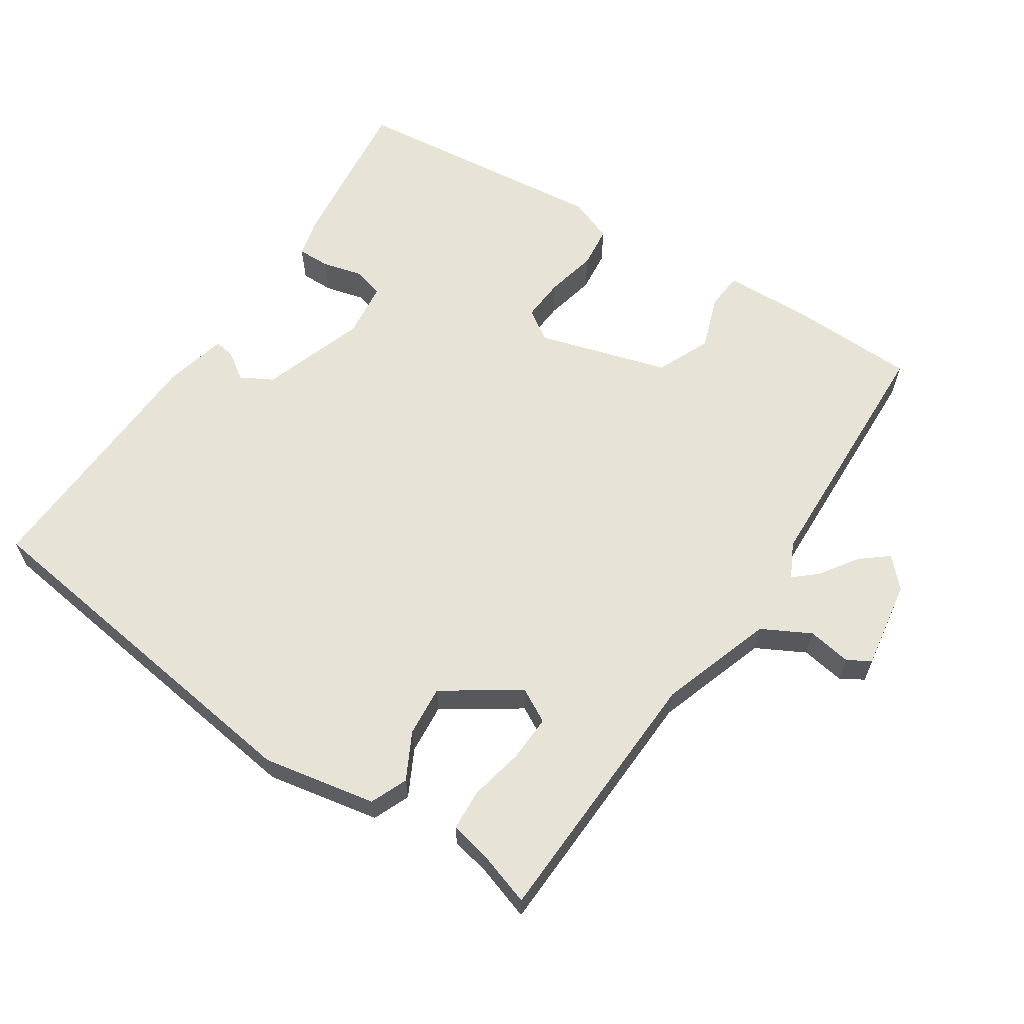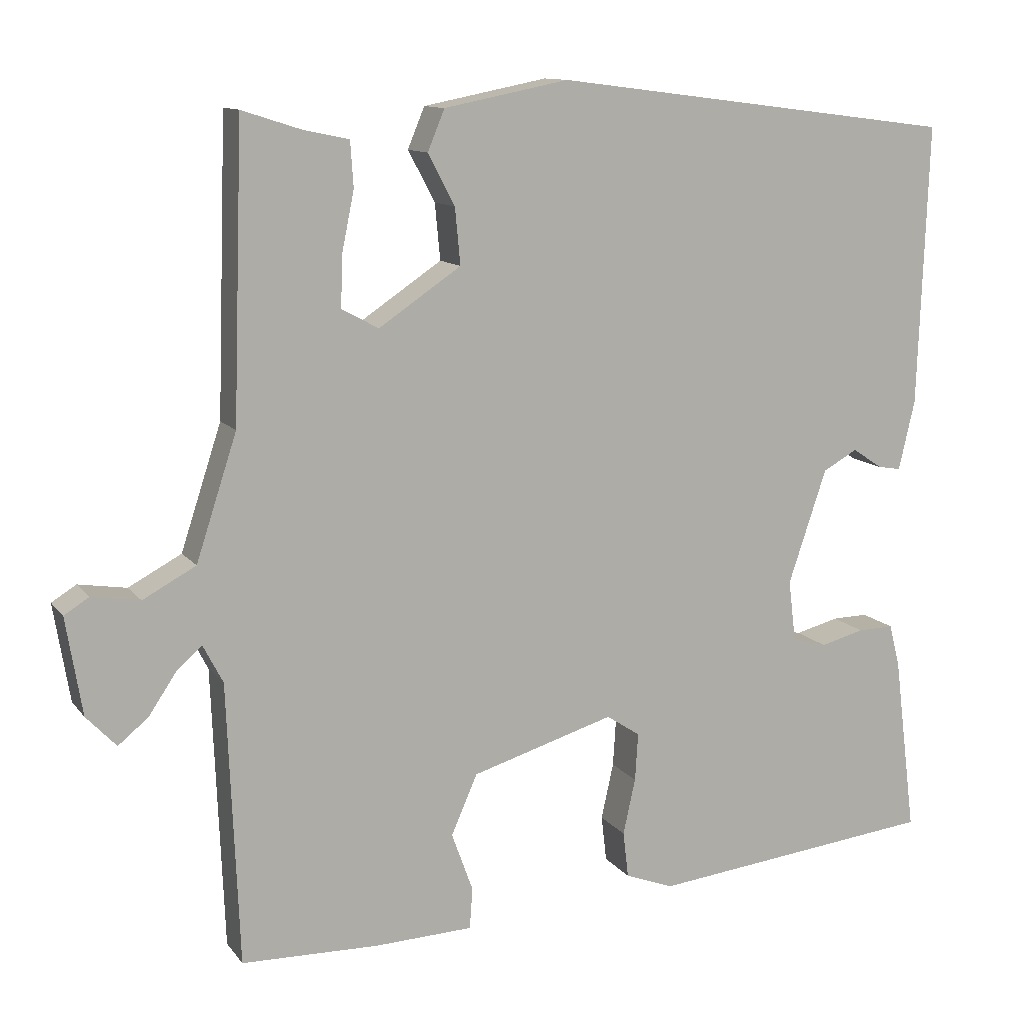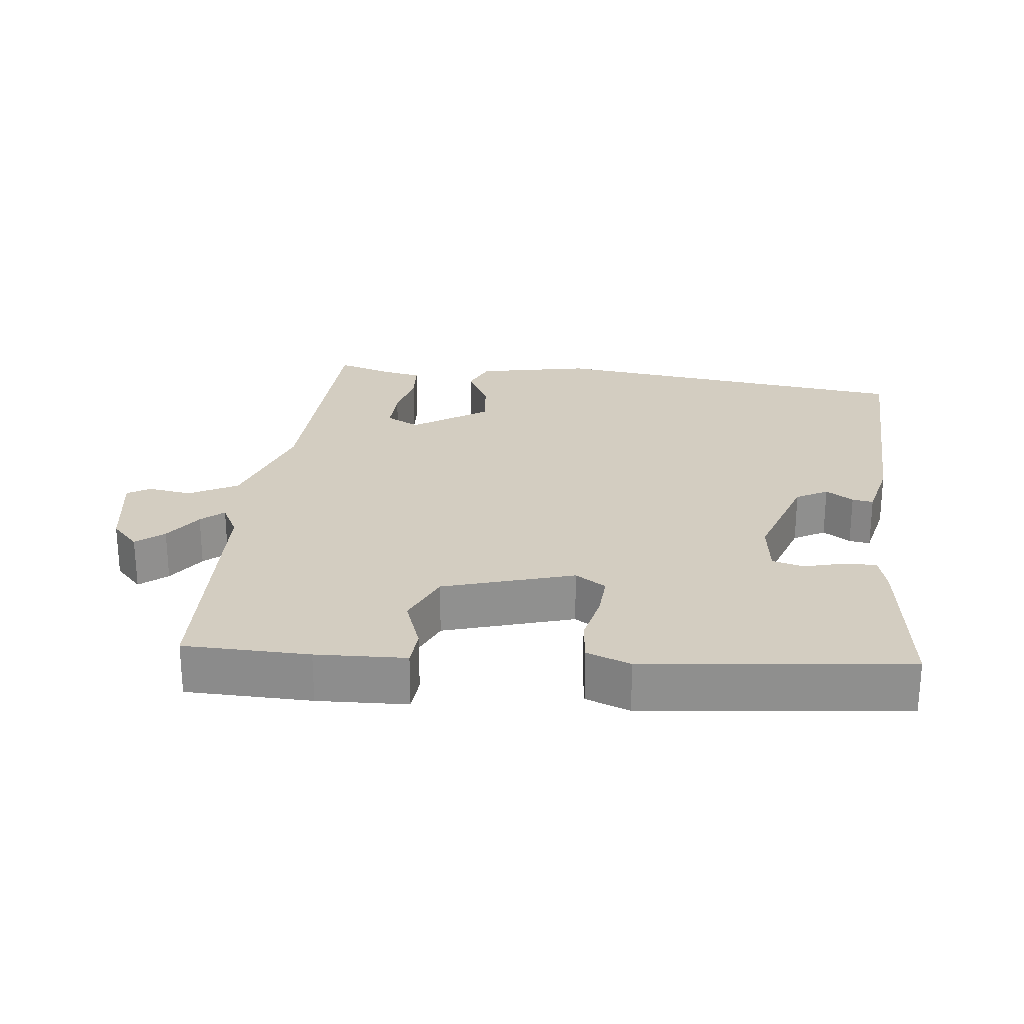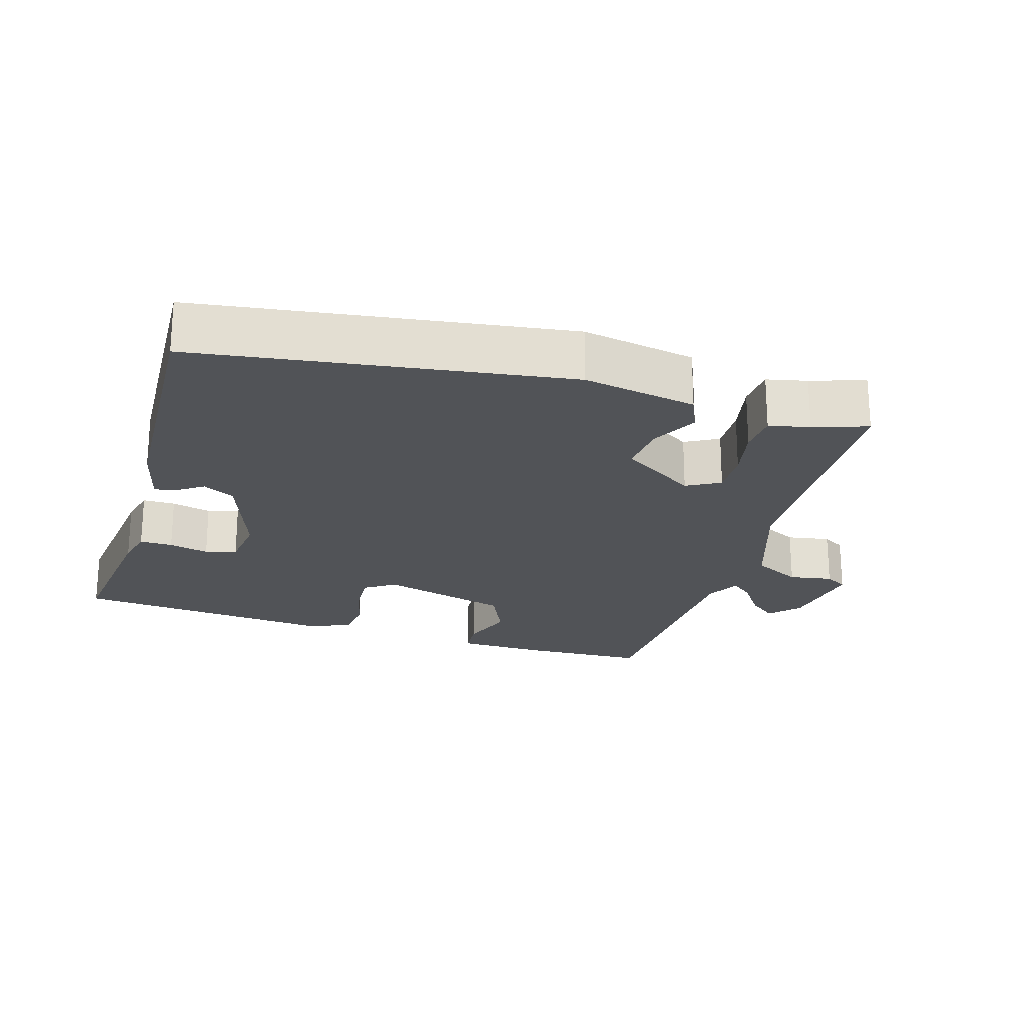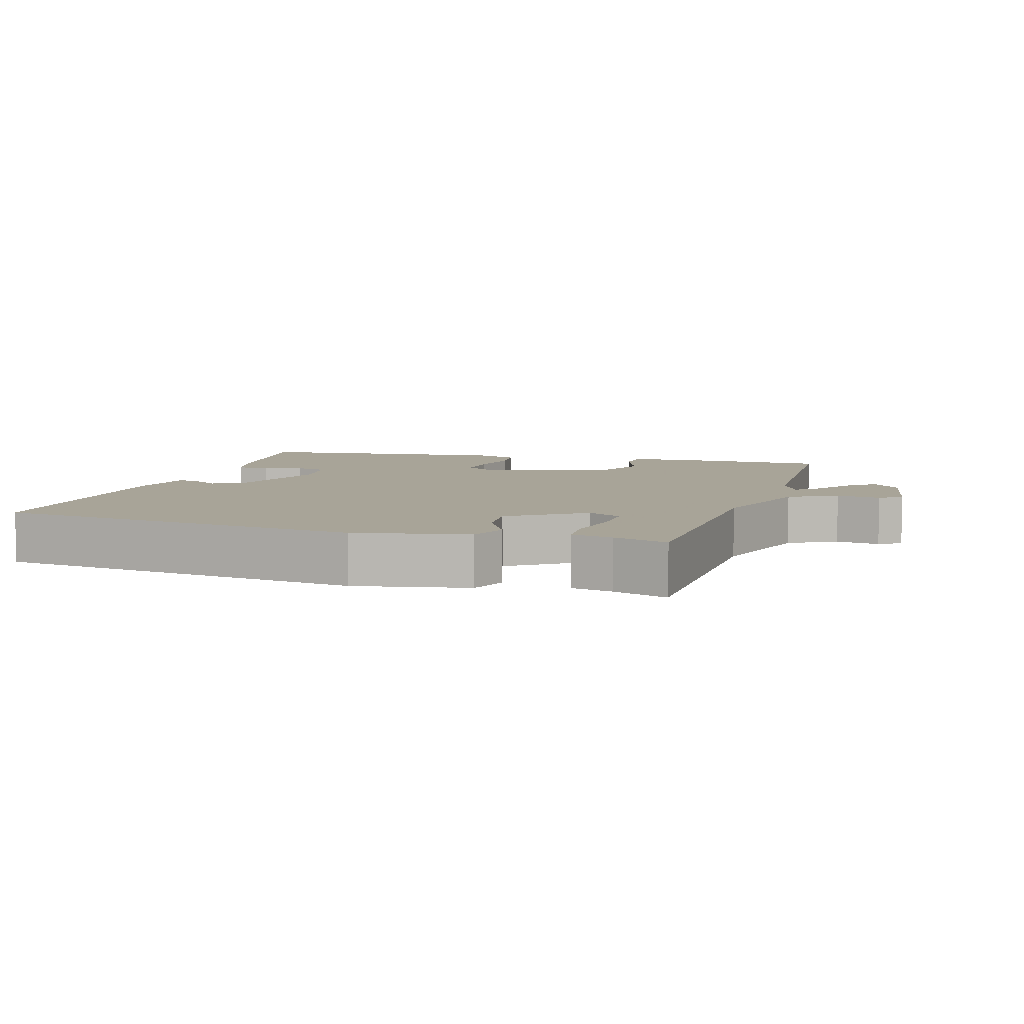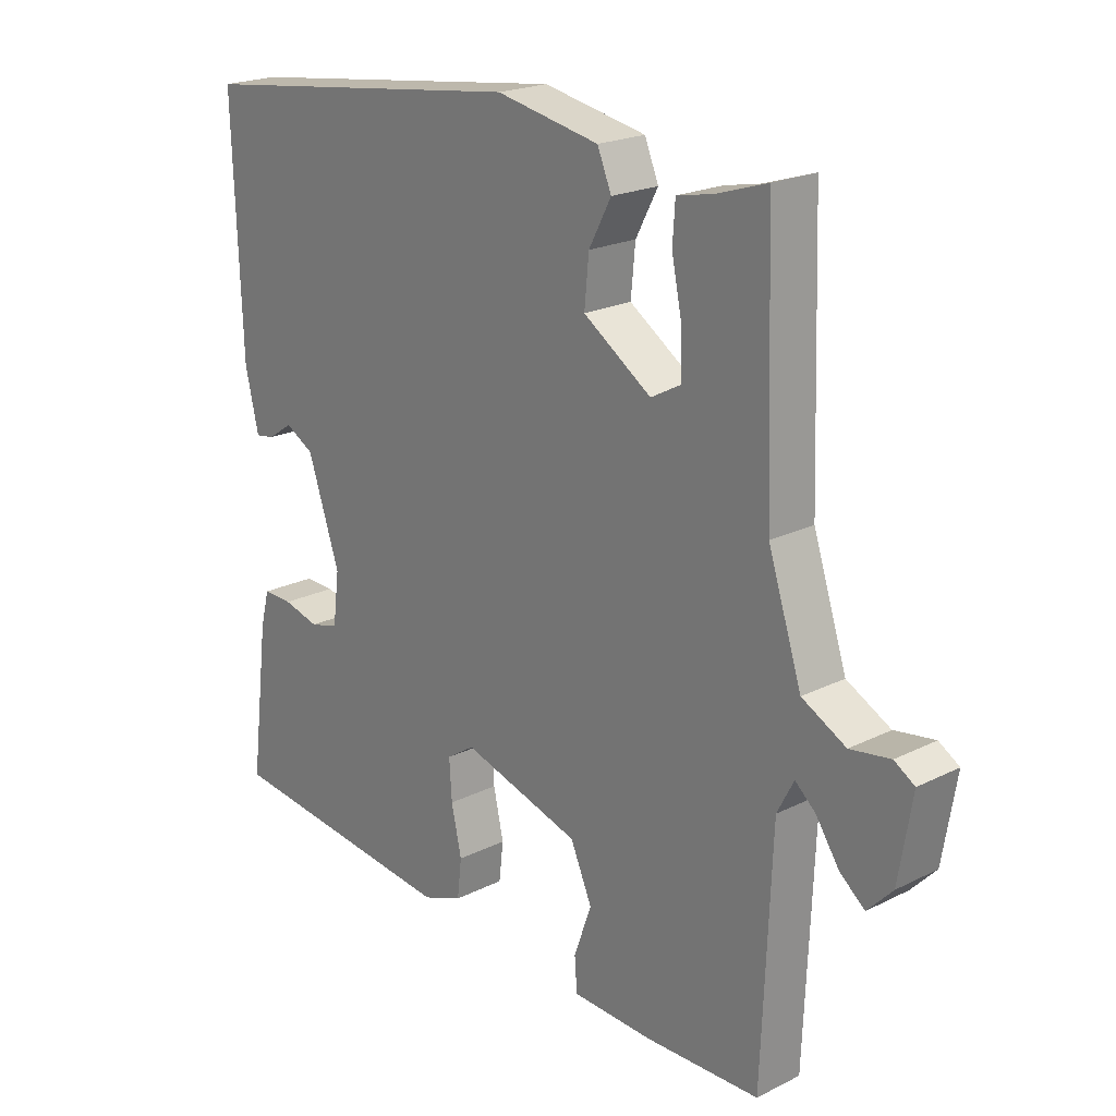
<metadata>
{"format":"obj","ext":"obj","renderer":"f3d","projection":"perspective","resolution":1024,"background":"white","views":[{"elev":62.1,"azim":33.7,"up":"+Y"},{"elev":11.7,"azim":157.6,"up":"+Z"},{"elev":24.8,"azim":-173.6,"up":"+Y"},{"elev":-22.1,"azim":-16.1,"up":"+Y"},{"elev":7.0,"azim":16.7,"up":"+Y"},{"elev":21.1,"azim":48.3,"up":"+Z"}]}
</metadata>
<code>
v 0.474 0.07 -0.545
v 0.295 0.07 -0.549
v 0.167 0.07 -0.544
v 0.163 0.07 -0.491
v 0.191 0.07 -0.414
v 0.157 0.07 -0.336
v -0.029 0.07 -0.28
v -0.073 0.07 -0.309
v -0.069 0.07 -0.371
v -0.053 0.07 -0.444
v -0.06 0.07 -0.504
v -0.123 0.07 -0.528
v -0.497 0.07 -0.486
v -0.468 0.07 -0.254
v -0.454 0.07 -0.199
v -0.407 0.07 -0.2
v -0.35 0.07 -0.215
v -0.305 0.07 -0.203
v -0.295 0.07 -0.123
v -0.345 0.07 0.026
v -0.39 0.07 0.051
v -0.429 0.07 0.025
v -0.459 0.07 0.02
v -0.48 0.07 0.111
v -0.493 0.07 0.477
v 0.034 0.07 0.544
v 0.196 0.07 0.512
v 0.218 0.07 0.459
v 0.183 0.07 0.393
v 0.176 0.07 0.32
v 0.283 0.07 0.248
v 0.331 0.07 0.274
v 0.329 0.07 0.34
v 0.313 0.07 0.418
v 0.317 0.07 0.477
v 0.375 0.07 0.489
v 0.453 0.07 0.514
v 0.466 0.07 0.134
v 0.519 0.07 -0.028
v 0.588 0.07 -0.065
v 0.651 0.07 -0.055
v 0.683 0.07 -0.075
v 0.662 0.07 -0.202
v 0.623 0.07 -0.243
v 0.584 0.07 -0.211
v 0.547 0.07 -0.156
v 0.515 0.07 -0.128
v 0.489 0.07 -0.178
v 0.474 0 -0.545
v 0.295 0 -0.549
v 0.167 0 -0.544
v 0.163 0 -0.491
v 0.191 0 -0.414
v 0.157 0 -0.336
v -0.029 0 -0.28
v -0.073 0 -0.309
v -0.069 0 -0.371
v -0.053 0 -0.444
v -0.06 0 -0.504
v -0.123 0 -0.528
v -0.497 0 -0.486
v -0.468 0 -0.254
v -0.454 0 -0.199
v -0.407 0 -0.2
v -0.35 0 -0.215
v -0.305 0 -0.203
v -0.295 0 -0.123
v -0.345 0 0.026
v -0.39 0 0.051
v -0.429 0 0.025
v -0.459 0 0.02
v -0.48 0 0.111
v -0.493 0 0.477
v 0.034 0 0.544
v 0.196 0 0.512
v 0.218 0 0.459
v 0.183 0 0.393
v 0.176 0 0.32
v 0.283 0 0.248
v 0.331 0 0.274
v 0.329 0 0.34
v 0.313 0 0.418
v 0.317 0 0.477
v 0.375 0 0.489
v 0.453 0 0.514
v 0.466 0 0.134
v 0.519 0 -0.028
v 0.588 0 -0.065
v 0.651 0 -0.055
v 0.683 0 -0.075
v 0.662 0 -0.202
v 0.623 0 -0.243
v 0.584 0 -0.211
v 0.547 0 -0.156
v 0.515 0 -0.128
v 0.489 0 -0.178
f 44 45 46
f 43 44 46
f 42 43 46
f 41 42 46
f 40 41 46
f 39 40 46 47
f 38 39 47 48
f 36 37 38
f 36 38 48
f 35 36 48
f 34 35 48
f 33 34 48
f 27 28 29
f 26 27 29
f 25 26 29
f 24 25 29
f 23 24 29
f 23 29 30
f 21 22 23
f 21 23 30
f 20 21 30 31
f 15 16 17
f 14 15 17
f 13 14 17
f 12 13 17
f 11 12 17
f 10 11 17
f 9 10 17
f 8 9 17 18
f 7 8 18 19
f 3 4 5
f 2 3 5
f 1 2 5
f 48 1 5
f 48 5 6
f 32 33 48
f 6 7 19
f 48 6 19
f 32 48 19
f 31 32 19
f 19 20 31
f 94 93 92
f 94 92 91
f 94 91 90
f 94 90 89
f 94 89 88
f 95 94 88 87
f 96 95 87 86
f 86 85 84
f 96 86 84
f 96 84 83
f 96 83 82
f 96 82 81
f 77 76 75
f 77 75 74
f 77 74 73
f 77 73 72
f 77 72 71
f 78 77 71
f 71 70 69
f 78 71 69
f 79 78 69 68
f 65 64 63
f 65 63 62
f 65 62 61
f 65 61 60
f 65 60 59
f 65 59 58
f 65 58 57
f 66 65 57 56
f 67 66 56 55
f 53 52 51
f 53 51 50
f 53 50 49
f 53 49 96
f 54 53 96
f 96 81 80
f 67 55 54
f 67 54 96
f 67 96 80
f 67 80 79
f 79 68 67
f 1 49 50 2
f 2 50 51 3
f 3 51 52 4
f 4 52 53 5
f 5 53 54 6
f 6 54 55 7
f 7 55 56 8
f 8 56 57 9
f 9 57 58 10
f 10 58 59 11
f 11 59 60 12
f 12 60 61 13
f 13 61 62 14
f 14 62 63 15
f 15 63 64 16
f 16 64 65 17
f 17 65 66 18
f 18 66 67 19
f 19 67 68 20
f 20 68 69 21
f 21 69 70 22
f 22 70 71 23
f 23 71 72 24
f 24 72 73 25
f 25 73 74 26
f 26 74 75 27
f 27 75 76 28
f 28 76 77 29
f 29 77 78 30
f 30 78 79 31
f 31 79 80 32
f 32 80 81 33
f 33 81 82 34
f 34 82 83 35
f 35 83 84 36
f 36 84 85 37
f 37 85 86 38
f 38 86 87 39
f 39 87 88 40
f 40 88 89 41
f 41 89 90 42
f 42 90 91 43
f 43 91 92 44
f 44 92 93 45
f 45 93 94 46
f 46 94 95 47
f 47 95 96 48
f 48 96 49 1

</code>
